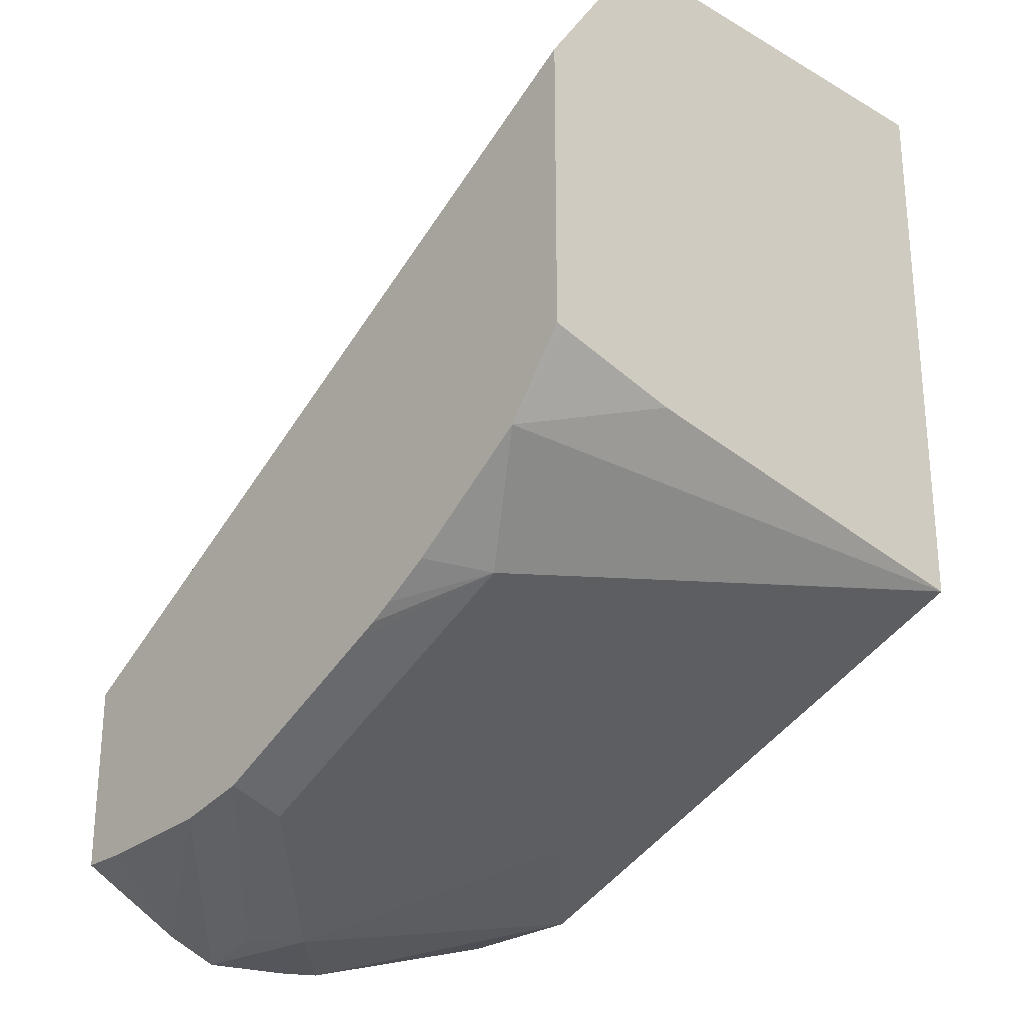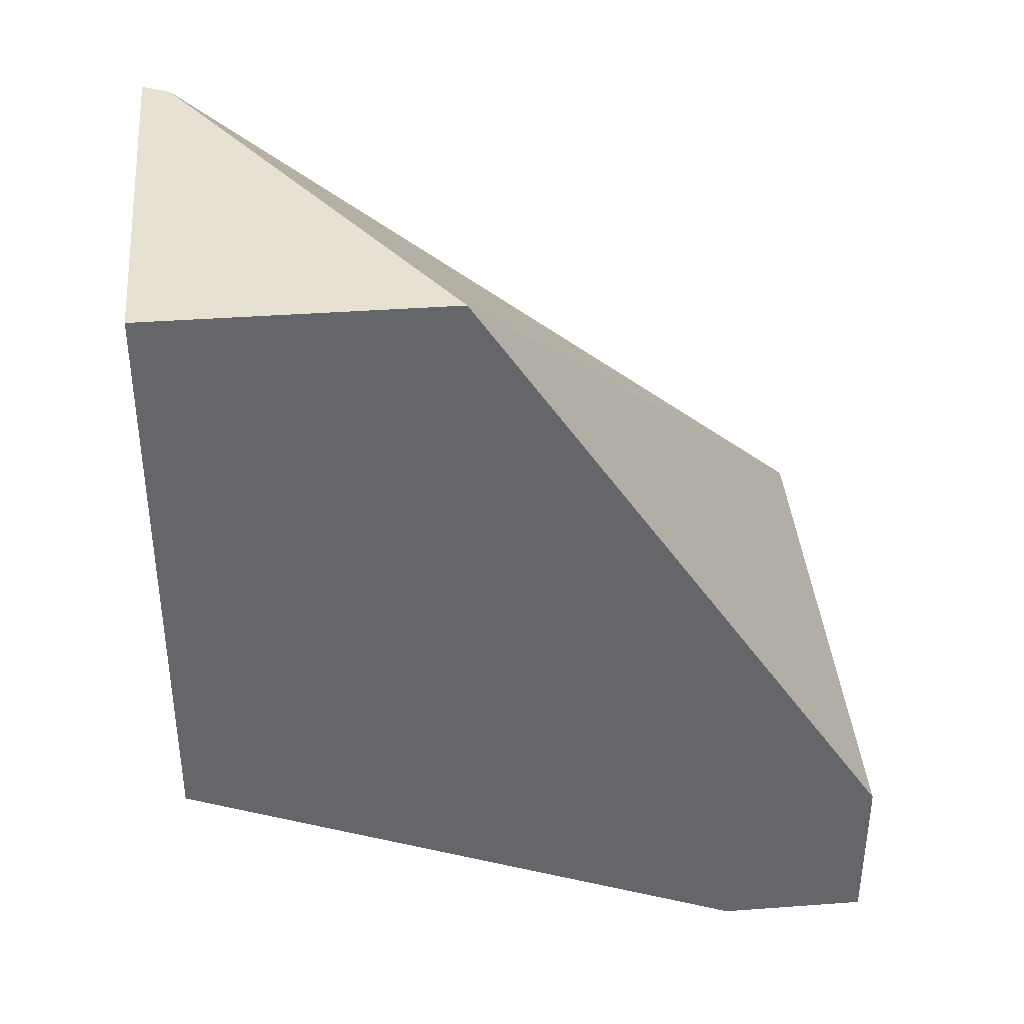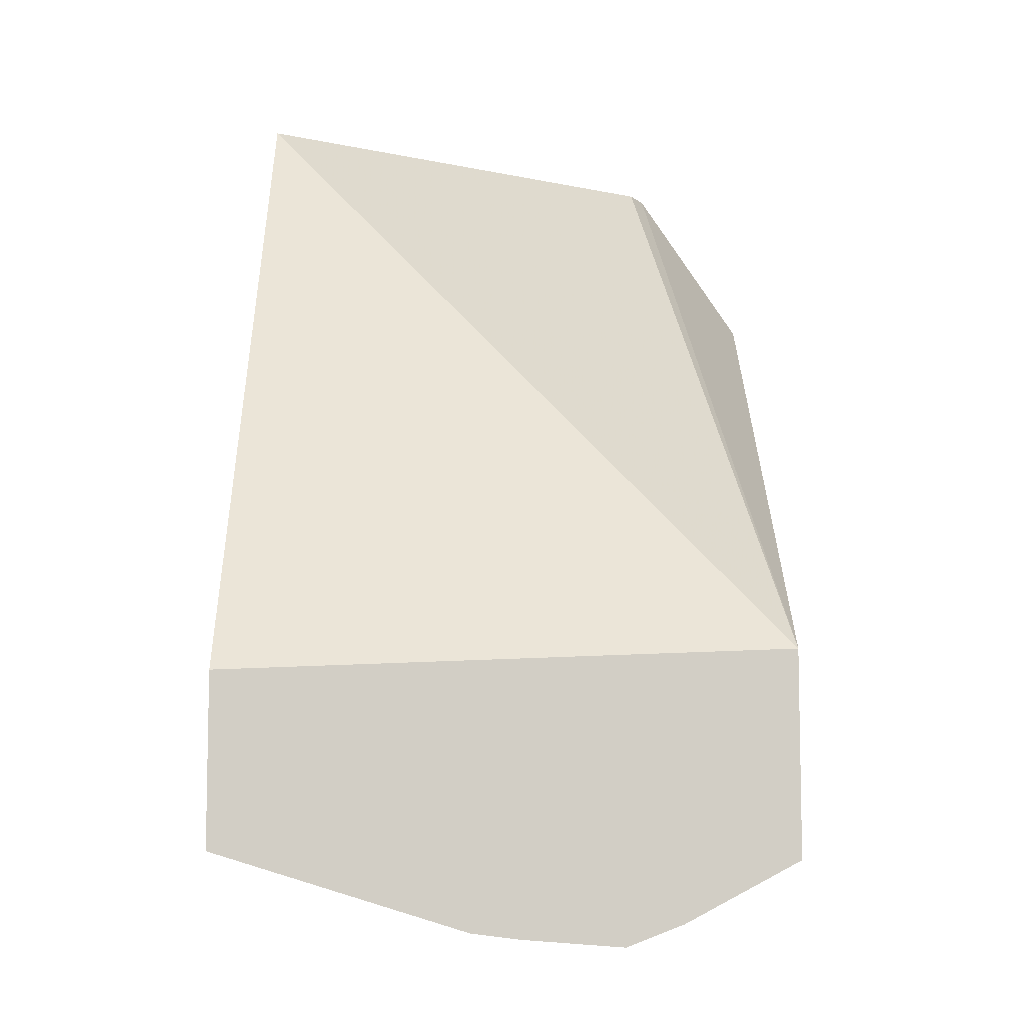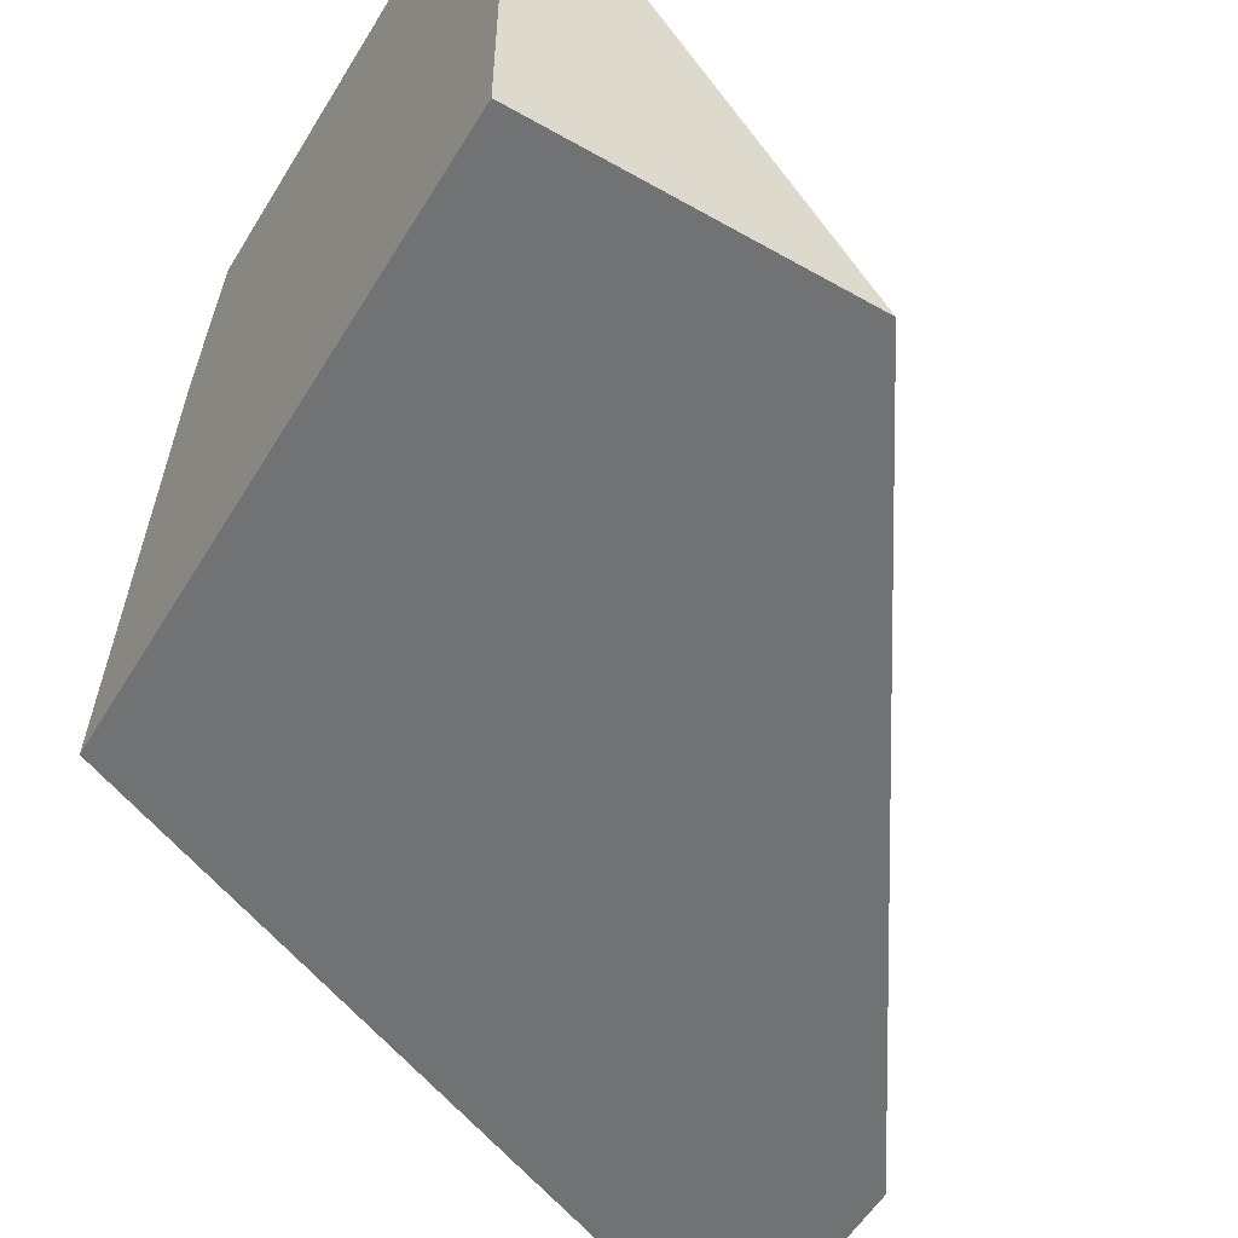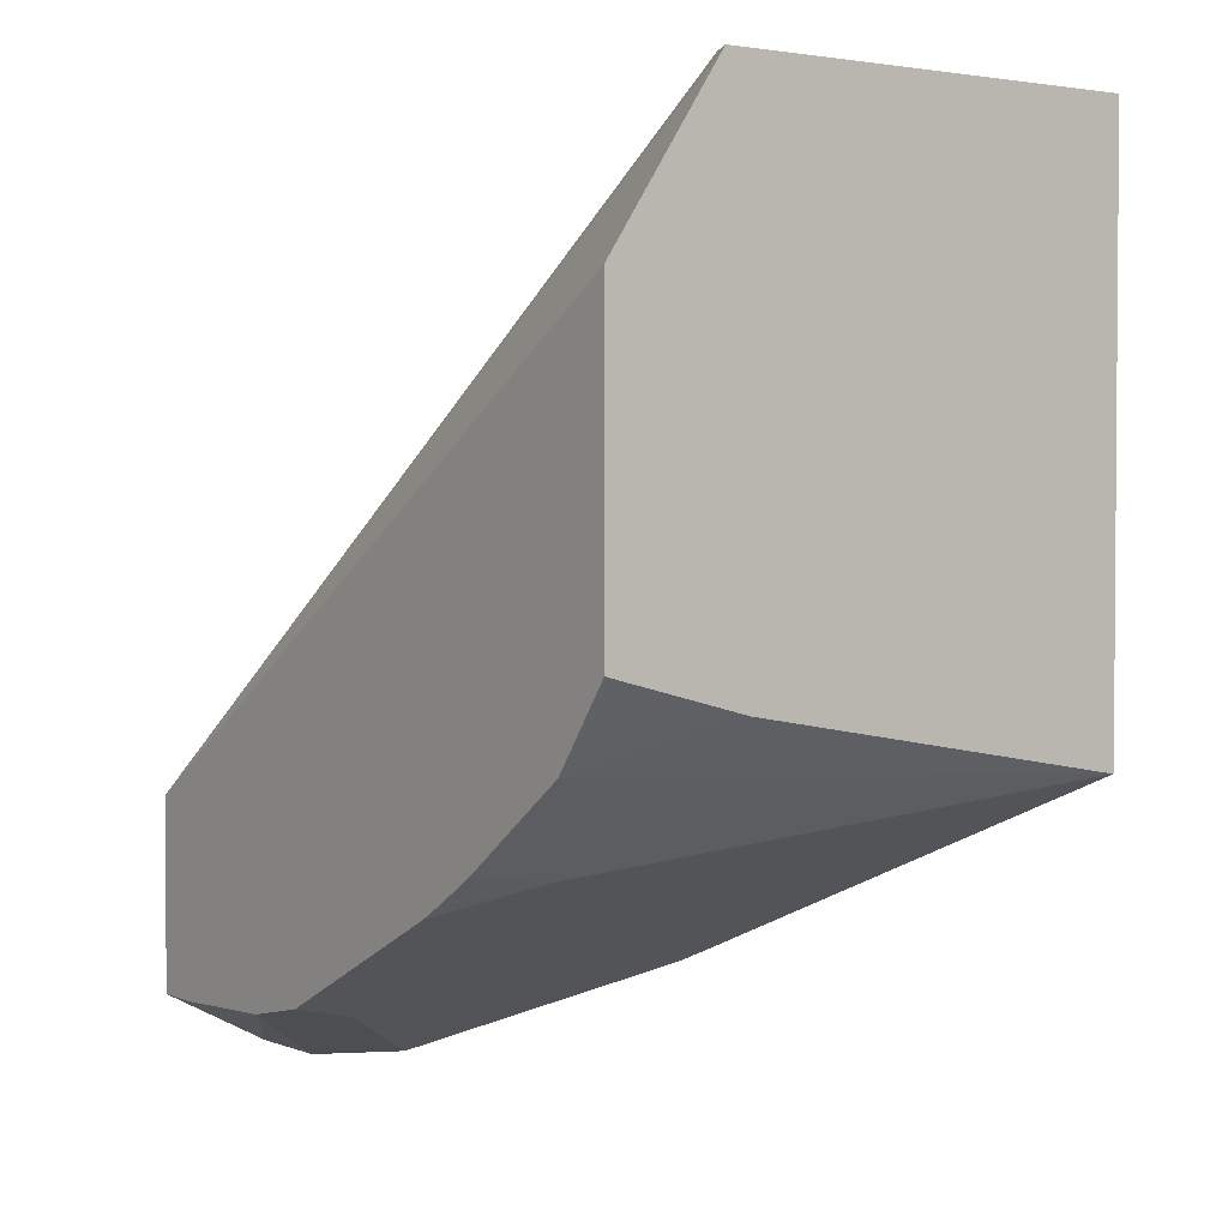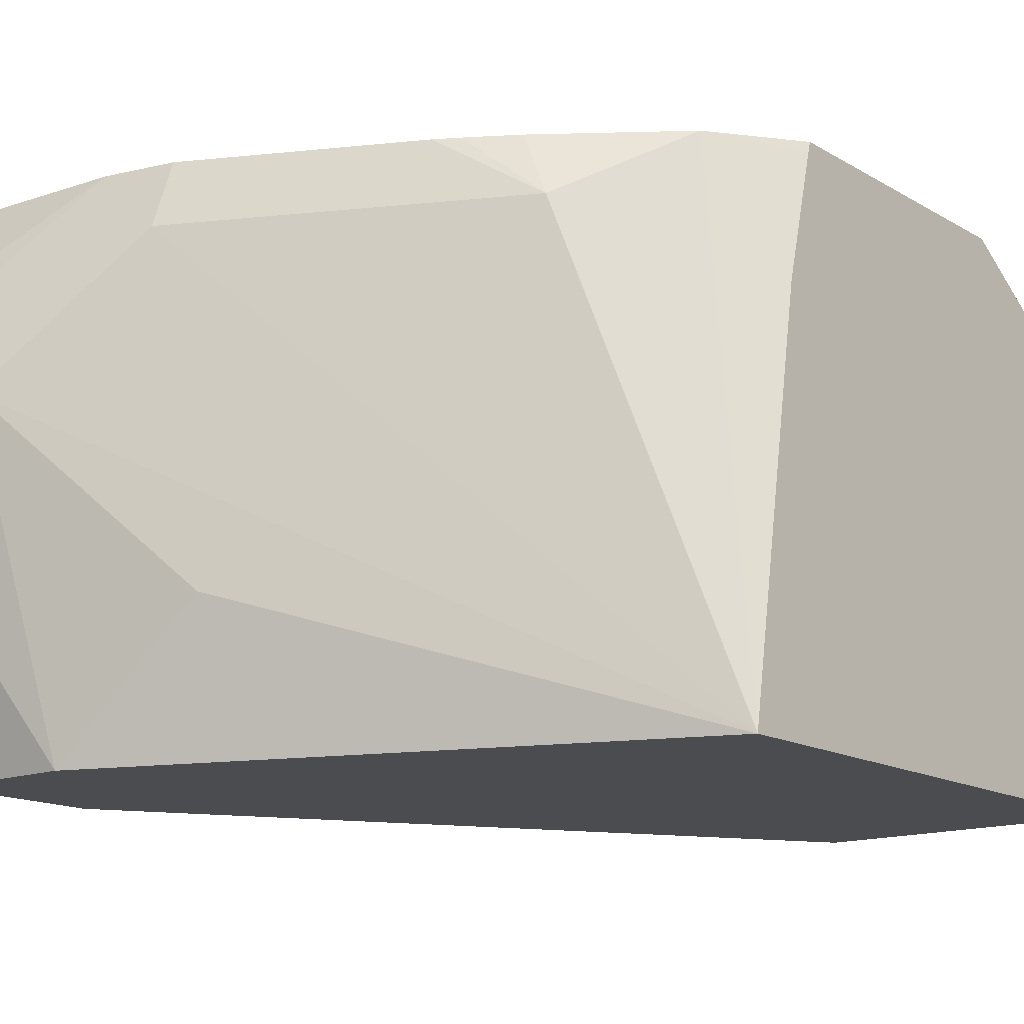
<metadata>
{"format":"obj","ext":"obj","renderer":"f3d","projection":"perspective","resolution":1024,"background":"white","views":[{"elev":-25.9,"azim":-132.2,"up":"+Z"},{"elev":38.6,"azim":-5.3,"up":"+Z"},{"elev":-8.3,"azim":91.3,"up":"+Z"},{"elev":-55.5,"azim":-30.9,"up":"+Y"},{"elev":2.5,"azim":-126.1,"up":"+Z"},{"elev":-15.0,"azim":-140.9,"up":"+Y"}]}
</metadata>
<code>
v 0.09867 0.463 -0.09146
v 0.1418 0.463 -0.09146
v 0.09867 0.5255 -0.09146
v 0.09867 0.463 -0.1765
v 0.1028 0.5234 -0.09146
v 0.2037 0.463 -0.1861
v 0.2037 0.5421 -0.1834
v 0.1017 0.524 -0.09146
v 0.09867 0.5421 -0.1165
v 0.09867 0.4632 -0.1764
v 0.1215 0.5328 -0.1869
v 0.1589 0.5328 -0.2056
v 0.1682 0.5328 -0.2103
v 0.1893 0.5117 -0.2208
v 0.1612 0.4837 -0.2068
v 0.1823 0.463 -0.2103
v 0.2037 0.463 -0.2103
v 0.2037 0.5421 -0.2115
v 0.09867 0.5421 -0.161
v 0.1075 0.5421 -0.1729
v 0.09867 0.5216 -0.1664
v 0.1258 0.5421 -0.1861
v 0.1326 0.5421 -0.1904
v 0.1359 0.5421 -0.1924
v 0.139 0.5421 -0.1939
v 0.1671 0.5421 -0.208
v 0.1945 0.5187 -0.2208
v 0.2037 0.5187 -0.2229
v 0.2037 0.5047 -0.2218
v 0.2037 0.4982 -0.221
v 0.2037 0.5265 -0.2198
v 0.1969 0.5421 -0.2115
v 0.09867 0.5406 -0.1615
v 0.1776 0.5421 -0.2103
f 11 23 24
f 11 22 23
f 11 20 22
f 10 21 20
f 7 26 25
f 10 20 11
f 7 22 20
f 7 20 19
f 7 23 22
f 7 24 23
f 7 25 24
f 11 24 25
f 7 19 9
f 11 25 26
f 14 30 16
f 12 26 13
f 13 26 14
f 14 26 27
f 14 27 28
f 14 28 29
f 14 29 30
f 14 16 15
f 16 30 17
f 18 31 32
f 19 20 33
f 20 21 33
f 26 34 28
f 26 28 27
f 7 34 26
f 11 26 12
f 7 32 34
f 28 34 31
f 6 18 7
f 1 2 5
f 1 5 8
f 1 8 3
f 1 3 9
f 1 9 19
f 1 19 33
f 1 33 21
f 1 21 10
f 1 10 4
f 1 4 16
f 1 16 17
f 1 17 6
f 1 6 2
f 2 6 7
f 2 7 5
f 3 8 7
f 3 7 9
f 4 10 11
f 4 11 12
f 4 12 13
f 4 13 14
f 4 14 15
f 4 15 16
f 5 7 8
f 6 17 30
f 6 30 29
f 6 29 28
f 6 28 31
f 6 31 18
f 7 18 32
f 31 34 32

</code>
